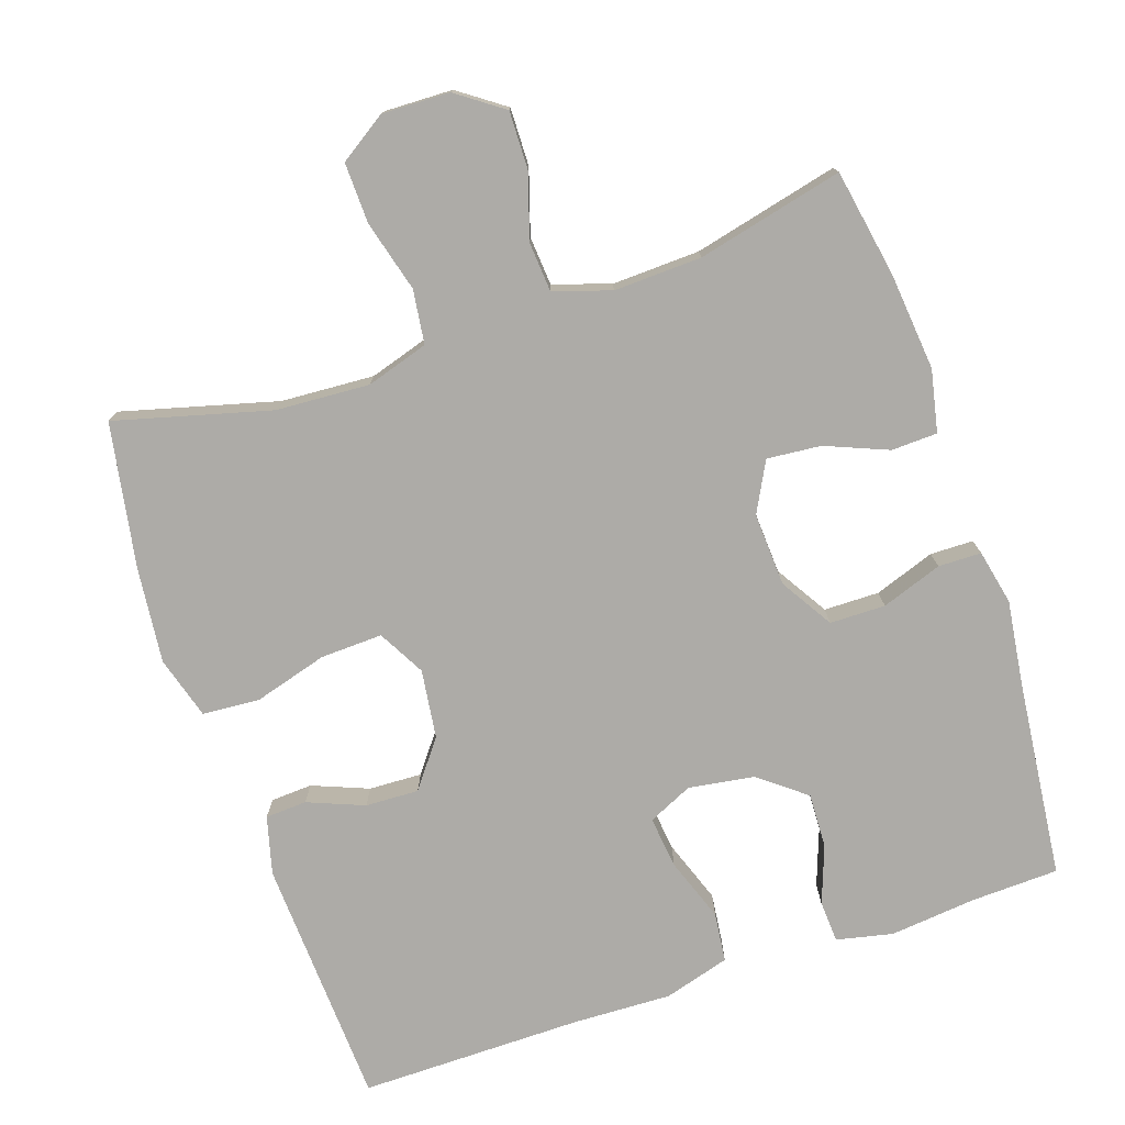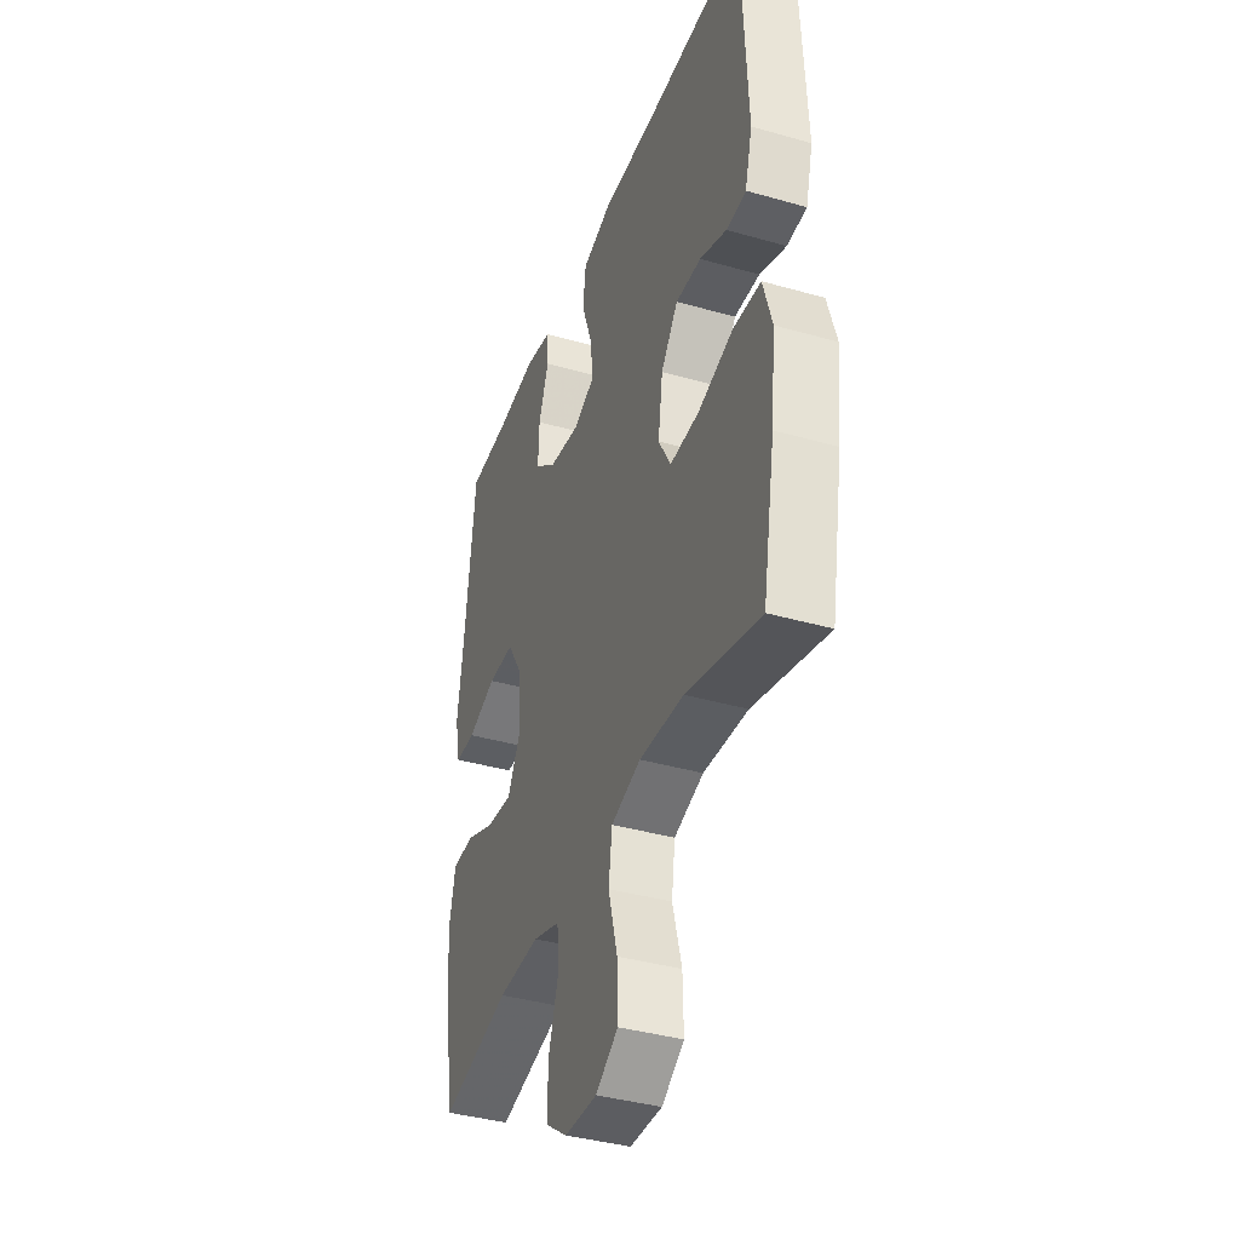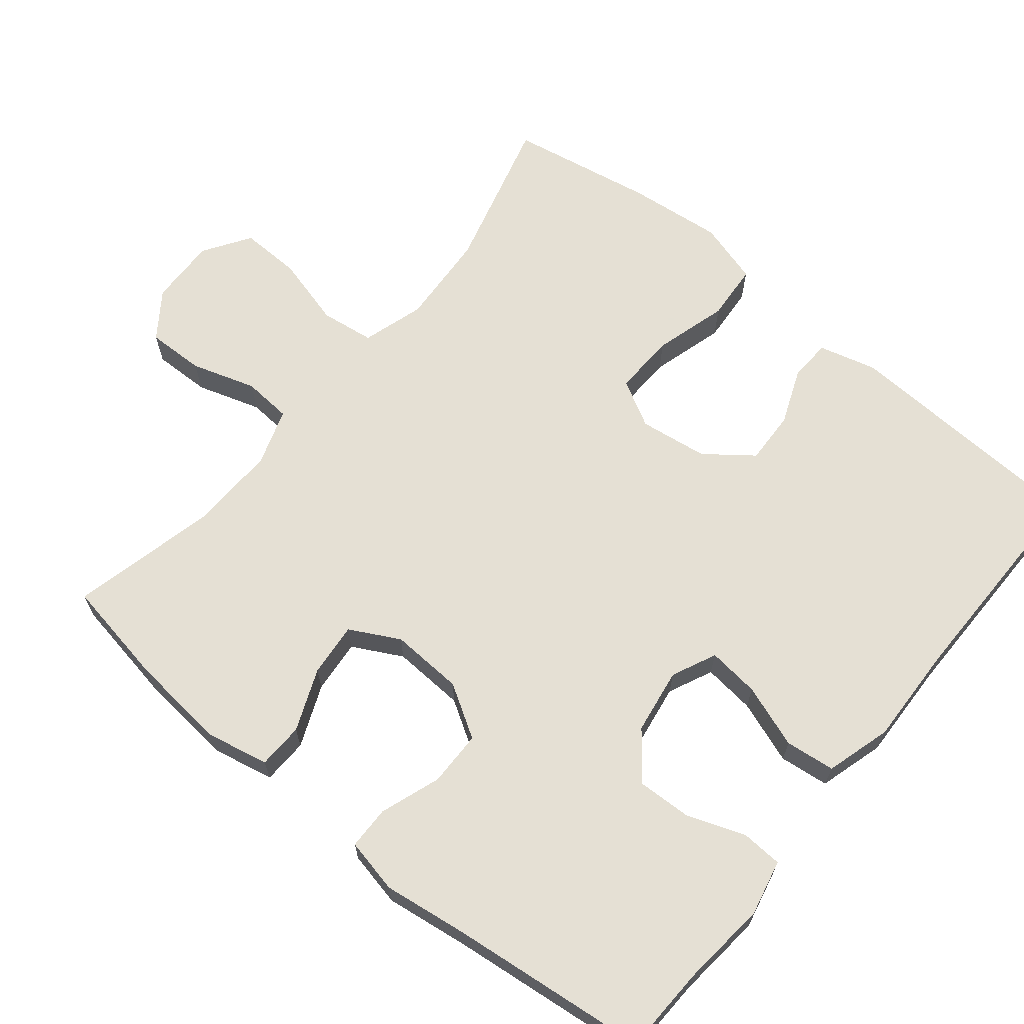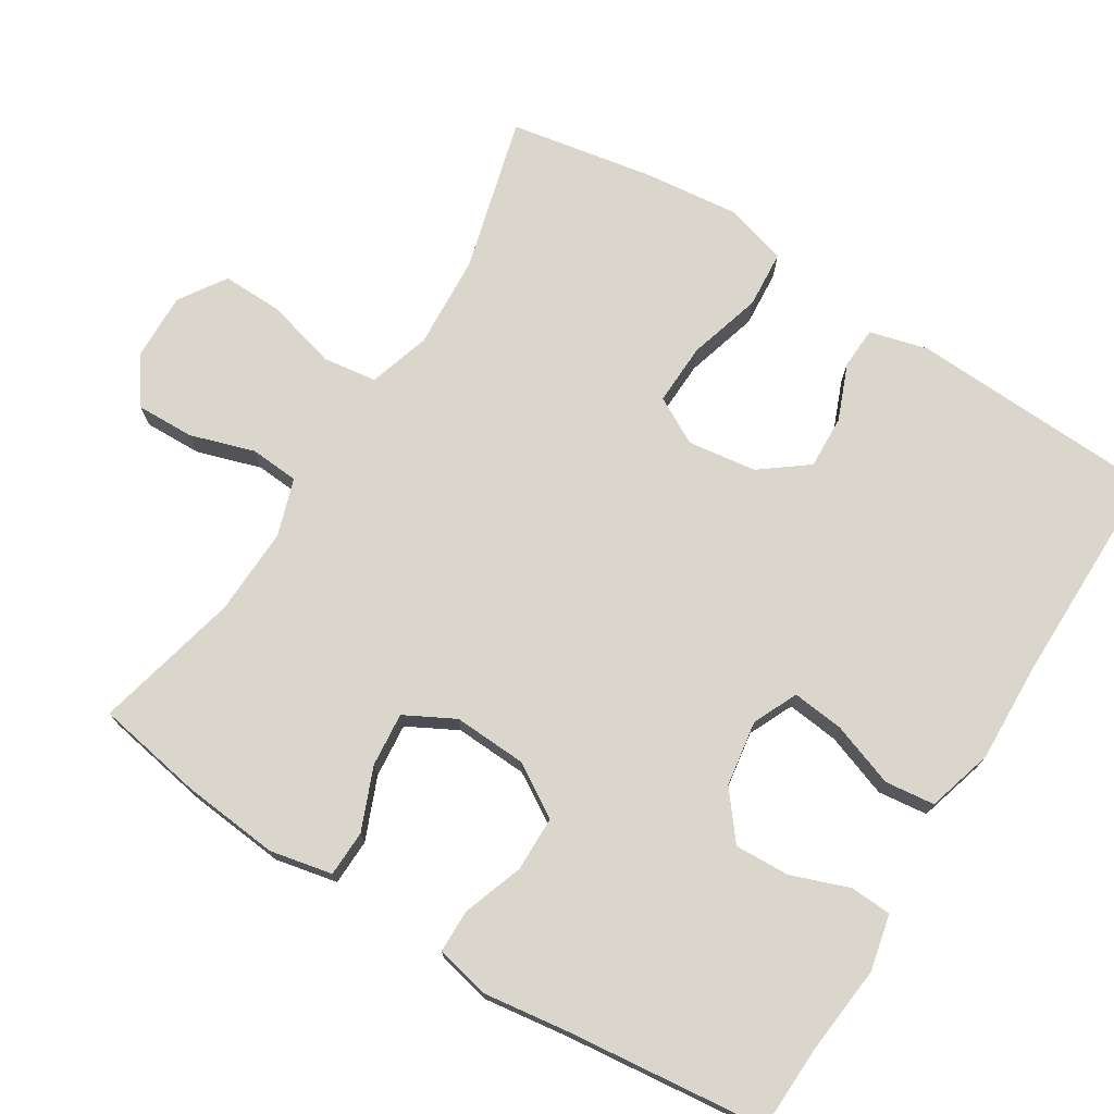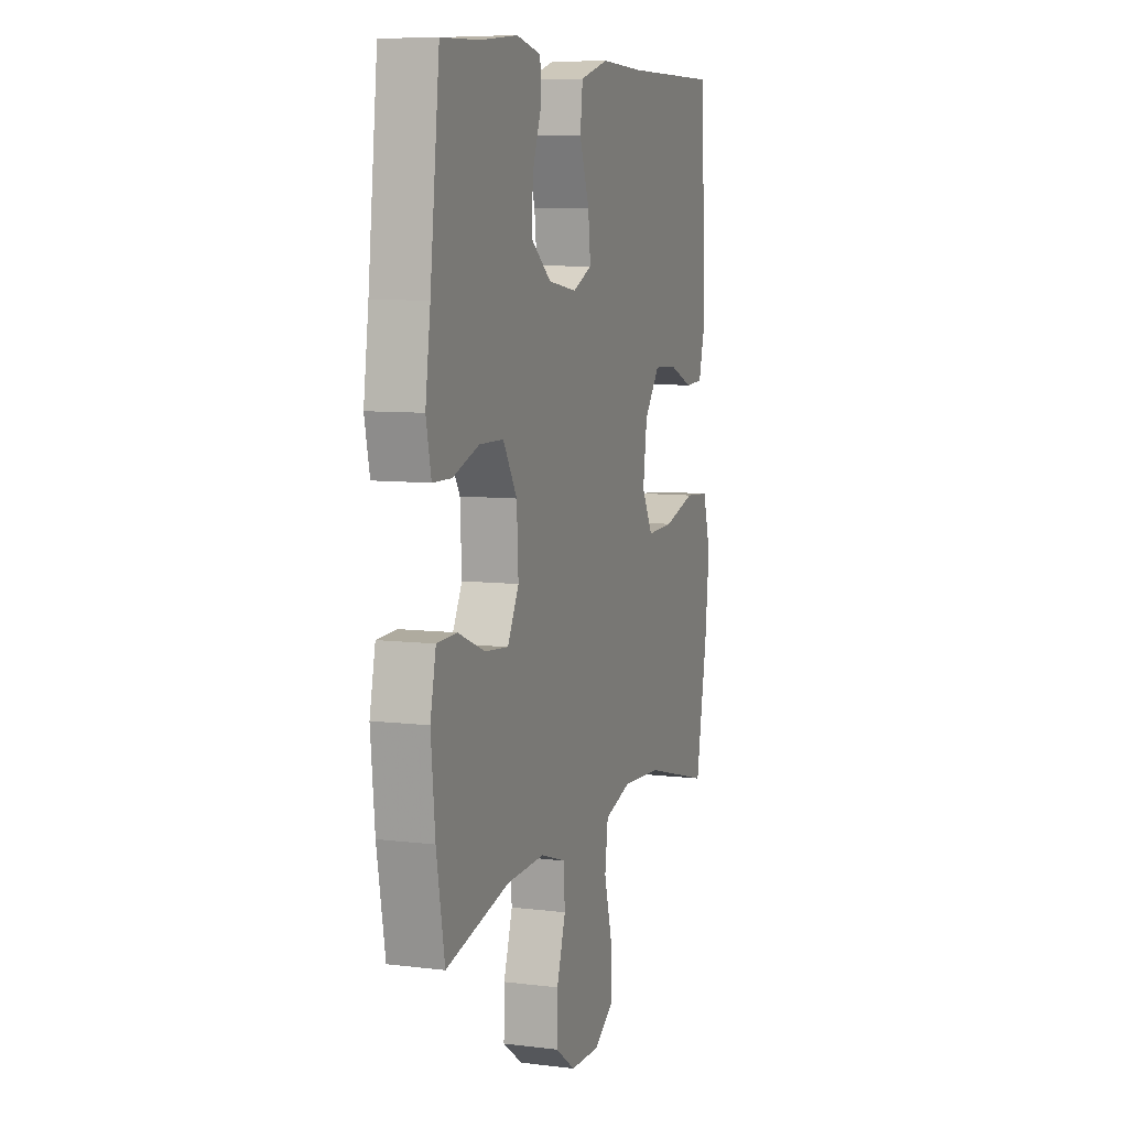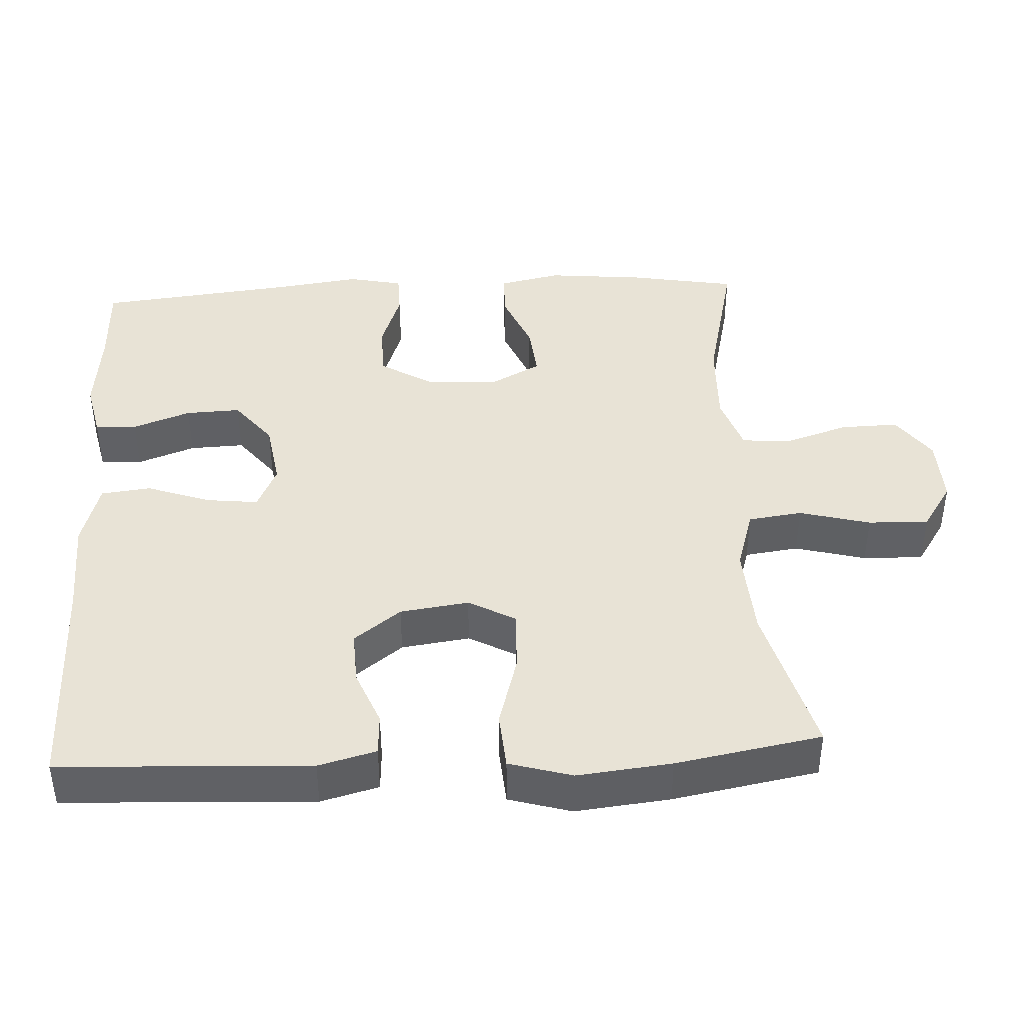
<metadata>
{"format":"obj","ext":"obj","renderer":"f3d","projection":"perspective","resolution":1024,"background":"white","views":[{"elev":-76.4,"azim":-161.2,"up":"+Y"},{"elev":-38.9,"azim":70.3,"up":"+Z"},{"elev":65.9,"azim":-50.7,"up":"+Y"},{"elev":73.6,"azim":-58.0,"up":"+Y"},{"elev":8.0,"azim":-71.1,"up":"+Z"},{"elev":41.8,"azim":87.0,"up":"+Y"}]}
</metadata>
<code>
v 0.5 0.07 -0.5
v 0.288 0.07 -0.443
v 0.16 0.07 -0.435
v 0.075 0.07 -0.461
v 0.065 0.07 -0.535
v 0.091 0.07 -0.632
v 0.093 0.07 -0.715
v 0.029 0.07 -0.757
v -0.064 0.07 -0.754
v -0.127 0.07 -0.709
v -0.125 0.07 -0.63
v -0.097 0.07 -0.542
v -0.102 0.07 -0.475
v -0.18 0.07 -0.449
v -0.3 0.07 -0.453
v -0.5 0.07 -0.5
v -0.526 0.07 -0.353
v -0.539 0.07 -0.22
v -0.521 0.07 -0.135
v -0.458 0.07 -0.133
v -0.373 0.07 -0.168
v -0.299 0.07 -0.175
v -0.263 0.07 -0.107
v -0.268 0.07 -0.007
v -0.312 0.07 0.065
v -0.388 0.07 0.066
v -0.471 0.07 0.037
v -0.53 0.07 0.038
v -0.546 0.07 0.113
v -0.53 0.07 0.229
v -0.5 0.07 0.5
v -0.381 0.07 0.504
v -0.262 0.07 0.516
v -0.185 0.07 0.499
v -0.182 0.07 0.442
v -0.211 0.07 0.363
v -0.214 0.07 0.288
v -0.151 0.07 0.238
v -0.061 0.07 0.224
v 0 0.07 0.252
v -0.008 0.07 0.323
v -0.039 0.07 0.41
v -0.031 0.07 0.478
v 0.059 0.07 0.504
v 0.195 0.07 0.499
v 0.5 0.07 0.5
v 0.516 0.07 0.158
v 0.495 0.07 0.079
v 0.438 0.07 0.076
v 0.361 0.07 0.107
v 0.288 0.07 0.11
v 0.239 0.07 0.046
v 0.226 0.07 -0.048
v 0.261 0.07 -0.112
v 0.346 0.07 -0.109
v 0.447 0.07 -0.08
v 0.525 0.07 -0.086
v 0.55 0.07 -0.172
v 0.536 0.07 -0.301
v 0.5 0 -0.5
v 0.288 0 -0.443
v 0.16 0 -0.435
v 0.075 0 -0.461
v 0.065 0 -0.535
v 0.091 0 -0.632
v 0.093 0 -0.715
v 0.029 0 -0.757
v -0.064 0 -0.754
v -0.127 0 -0.709
v -0.125 0 -0.63
v -0.097 0 -0.542
v -0.102 0 -0.475
v -0.18 0 -0.449
v -0.3 0 -0.453
v -0.5 0 -0.5
v -0.526 0 -0.353
v -0.539 0 -0.22
v -0.521 0 -0.135
v -0.458 0 -0.133
v -0.373 0 -0.168
v -0.299 0 -0.175
v -0.263 0 -0.107
v -0.268 0 -0.007
v -0.312 0 0.065
v -0.388 0 0.066
v -0.471 0 0.037
v -0.53 0 0.038
v -0.546 0 0.113
v -0.53 0 0.229
v -0.5 0 0.5
v -0.381 0 0.504
v -0.262 0 0.516
v -0.185 0 0.499
v -0.182 0 0.442
v -0.211 0 0.363
v -0.214 0 0.288
v -0.151 0 0.238
v -0.061 0 0.224
v 0 0 0.252
v -0.008 0 0.323
v -0.039 0 0.41
v -0.031 0 0.478
v 0.059 0 0.504
v 0.195 0 0.499
v 0.5 0 0.5
v 0.516 0 0.158
v 0.495 0 0.079
v 0.438 0 0.076
v 0.361 0 0.107
v 0.288 0 0.11
v 0.239 0 0.046
v 0.226 0 -0.048
v 0.261 0 -0.112
v 0.346 0 -0.109
v 0.447 0 -0.08
v 0.525 0 -0.086
v 0.55 0 -0.172
v 0.536 0 -0.301
f 58 59 1 2
f 55 56 57 58
f 54 55 58 2
f 53 54 2 3
f 52 53 3 4
f 47 48 49 50
f 45 46 47 50
f 45 50 51
f 44 45 51 52
f 41 42 43 44
f 40 41 44 52
f 33 34 35 36
f 32 33 36 37
f 30 31 32 37
f 29 30 37 38
f 26 27 28 29
f 25 26 29 38
f 18 19 20 21
f 18 21 22
f 15 16 17 18
f 14 15 18 22
f 13 14 22 23
f 9 10 11 12
f 9 12 13
f 8 9 13
f 5 6 7 8
f 4 5 8 13
f 39 40 52 4
f 24 25 38 39
f 23 24 39
f 4 13 23 39
f 61 60 118 117
f 117 116 115 114
f 61 117 114 113
f 62 61 113 112
f 63 62 112 111
f 109 108 107 106
f 109 106 105 104
f 110 109 104
f 111 110 104 103
f 103 102 101 100
f 111 103 100 99
f 95 94 93 92
f 96 95 92 91
f 96 91 90 89
f 97 96 89 88
f 88 87 86 85
f 97 88 85 84
f 80 79 78 77
f 81 80 77
f 77 76 75 74
f 81 77 74 73
f 82 81 73 72
f 71 70 69 68
f 72 71 68
f 72 68 67
f 67 66 65 64
f 72 67 64 63
f 63 111 99 98
f 98 97 84 83
f 98 83 82
f 98 82 72 63
f 1 60 61 2
f 2 61 62 3
f 3 62 63 4
f 4 63 64 5
f 5 64 65 6
f 6 65 66 7
f 7 66 67 8
f 8 67 68 9
f 9 68 69 10
f 10 69 70 11
f 11 70 71 12
f 12 71 72 13
f 13 72 73 14
f 14 73 74 15
f 15 74 75 16
f 16 75 76 17
f 17 76 77 18
f 18 77 78 19
f 19 78 79 20
f 20 79 80 21
f 21 80 81 22
f 22 81 82 23
f 23 82 83 24
f 24 83 84 25
f 25 84 85 26
f 26 85 86 27
f 27 86 87 28
f 28 87 88 29
f 29 88 89 30
f 30 89 90 31
f 31 90 91 32
f 32 91 92 33
f 33 92 93 34
f 34 93 94 35
f 35 94 95 36
f 36 95 96 37
f 37 96 97 38
f 38 97 98 39
f 39 98 99 40
f 40 99 100 41
f 41 100 101 42
f 42 101 102 43
f 43 102 103 44
f 44 103 104 45
f 45 104 105 46
f 46 105 106 47
f 47 106 107 48
f 48 107 108 49
f 49 108 109 50
f 50 109 110 51
f 51 110 111 52
f 52 111 112 53
f 53 112 113 54
f 54 113 114 55
f 55 114 115 56
f 56 115 116 57
f 57 116 117 58
f 58 117 118 59
f 59 118 60 1

</code>
